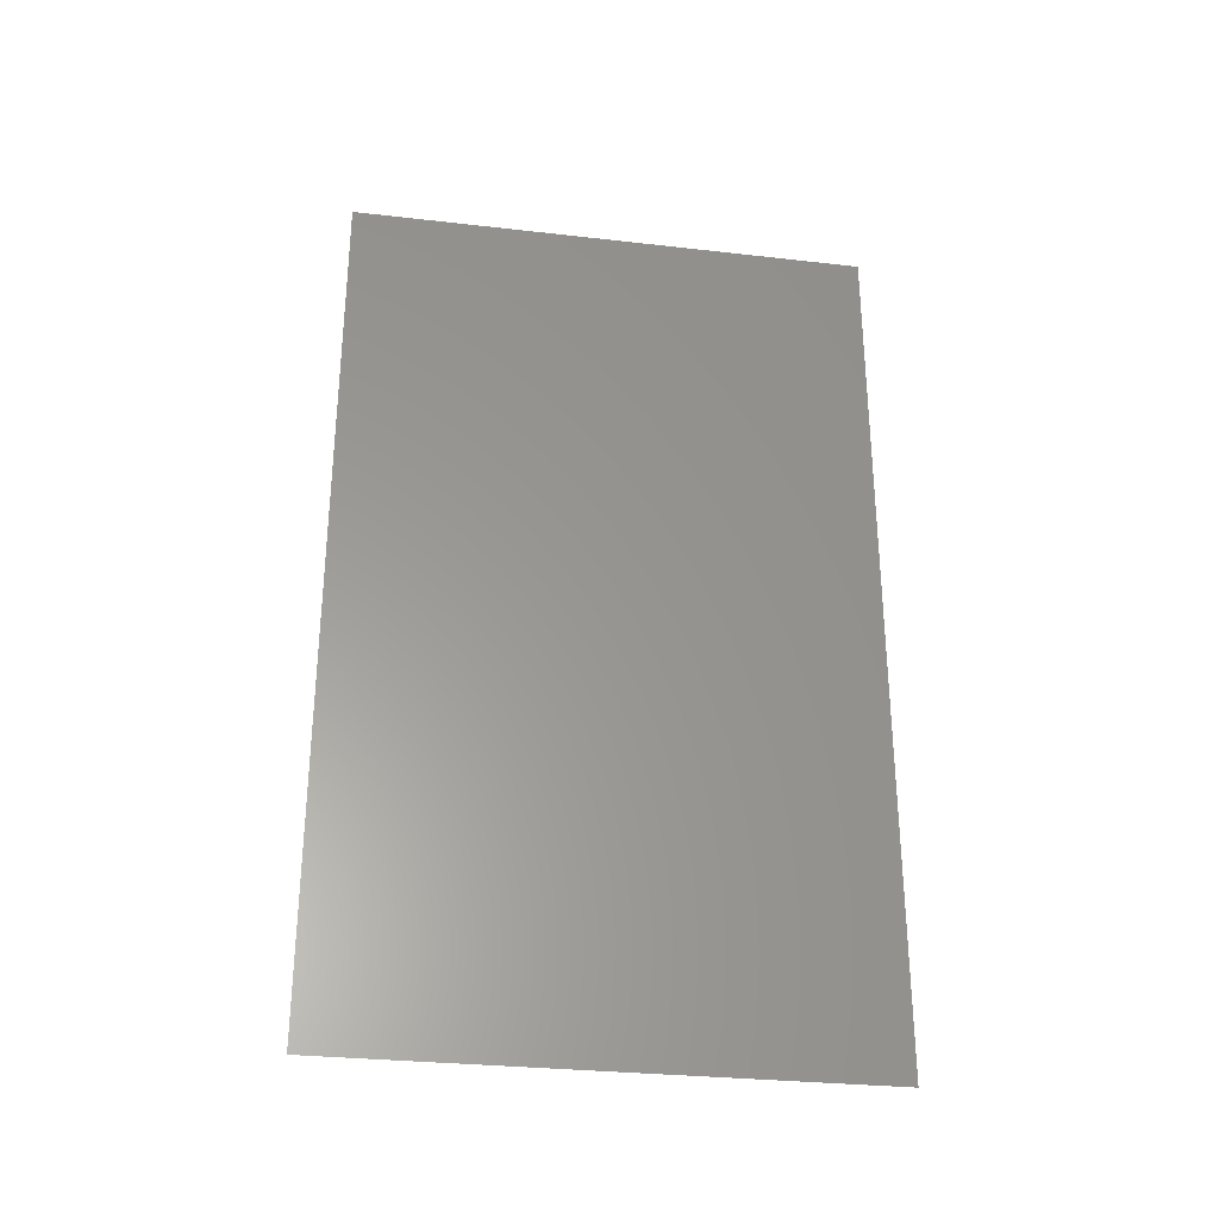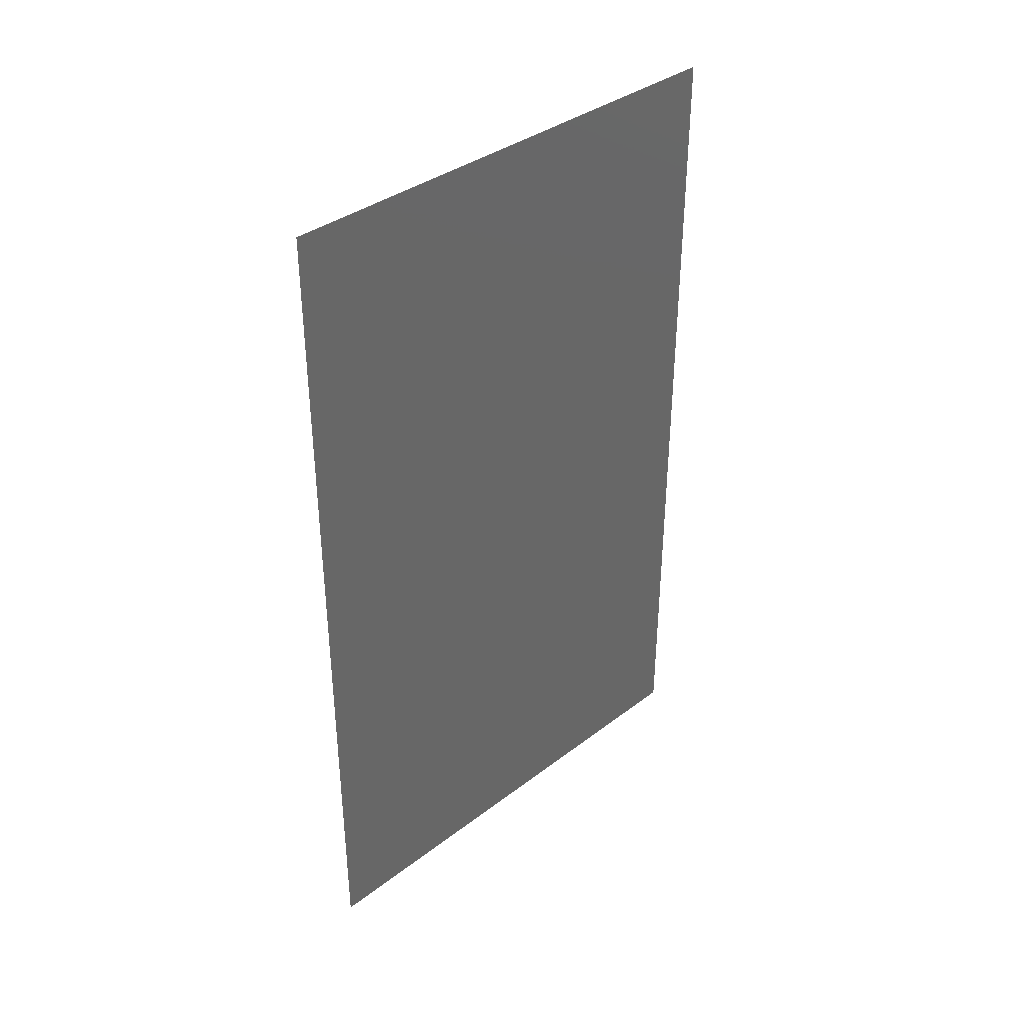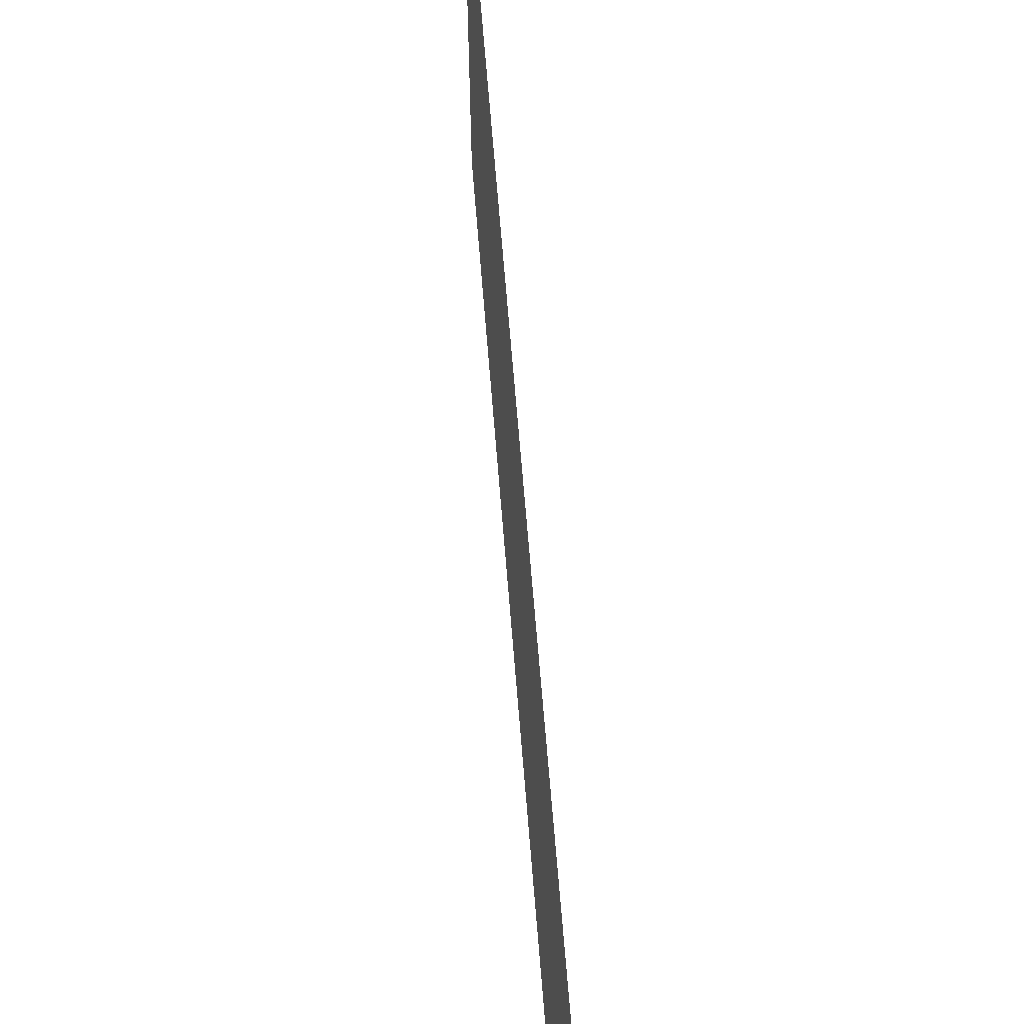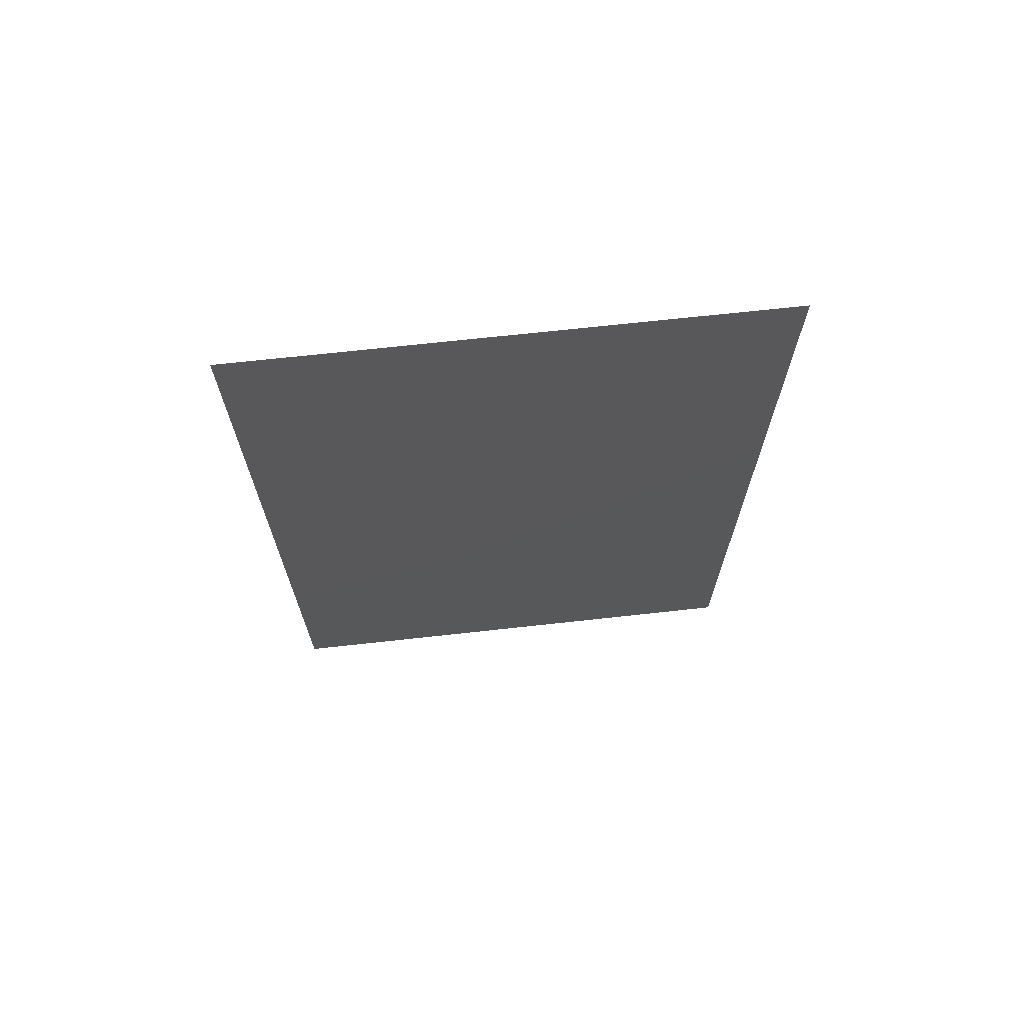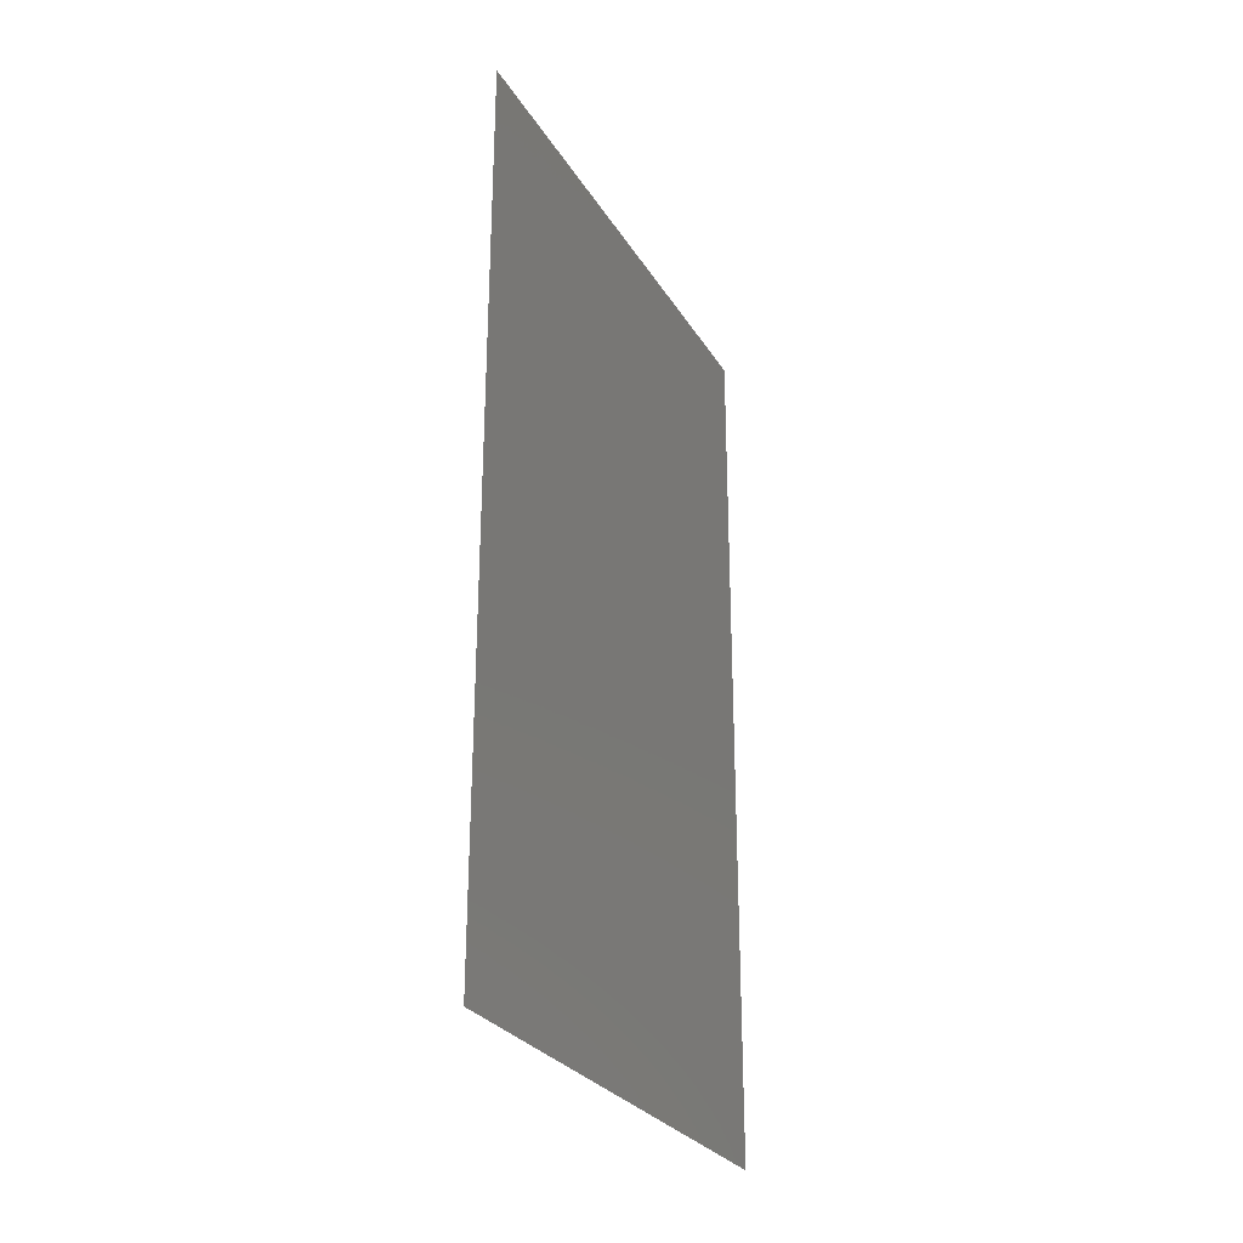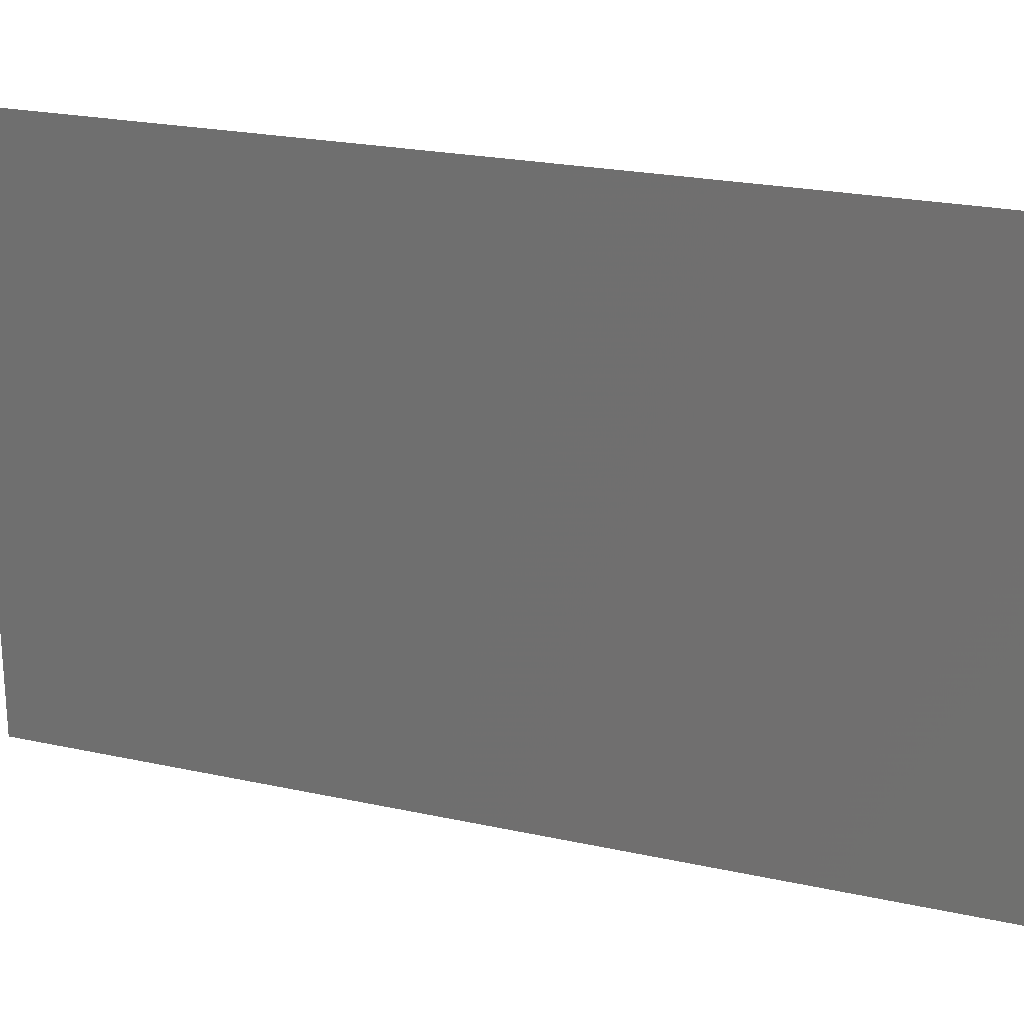
<metadata>
{"format":"stl","ext":"stl","renderer":"f3d","projection":"perspective","resolution":1024,"background":"white","views":[{"elev":-30.0,"azim":80.5,"up":"+Y"},{"elev":37.0,"azim":45.6,"up":"+Y"},{"elev":67.9,"azim":-4.6,"up":"+Z"},{"elev":69.4,"azim":83.7,"up":"+Y"},{"elev":-28.0,"azim":-154.6,"up":"+Y"},{"elev":22.7,"azim":-69.3,"up":"+Z"}]}
</metadata>
<code>
# stl→obj: 4 verts, 2 faces
v -2.505 -2.996 7
v -2.505 -7.996 7
v -2.505 -7.996 10
v -2.505 -2.996 10
f 1 2 3
f 1 3 4

</code>
